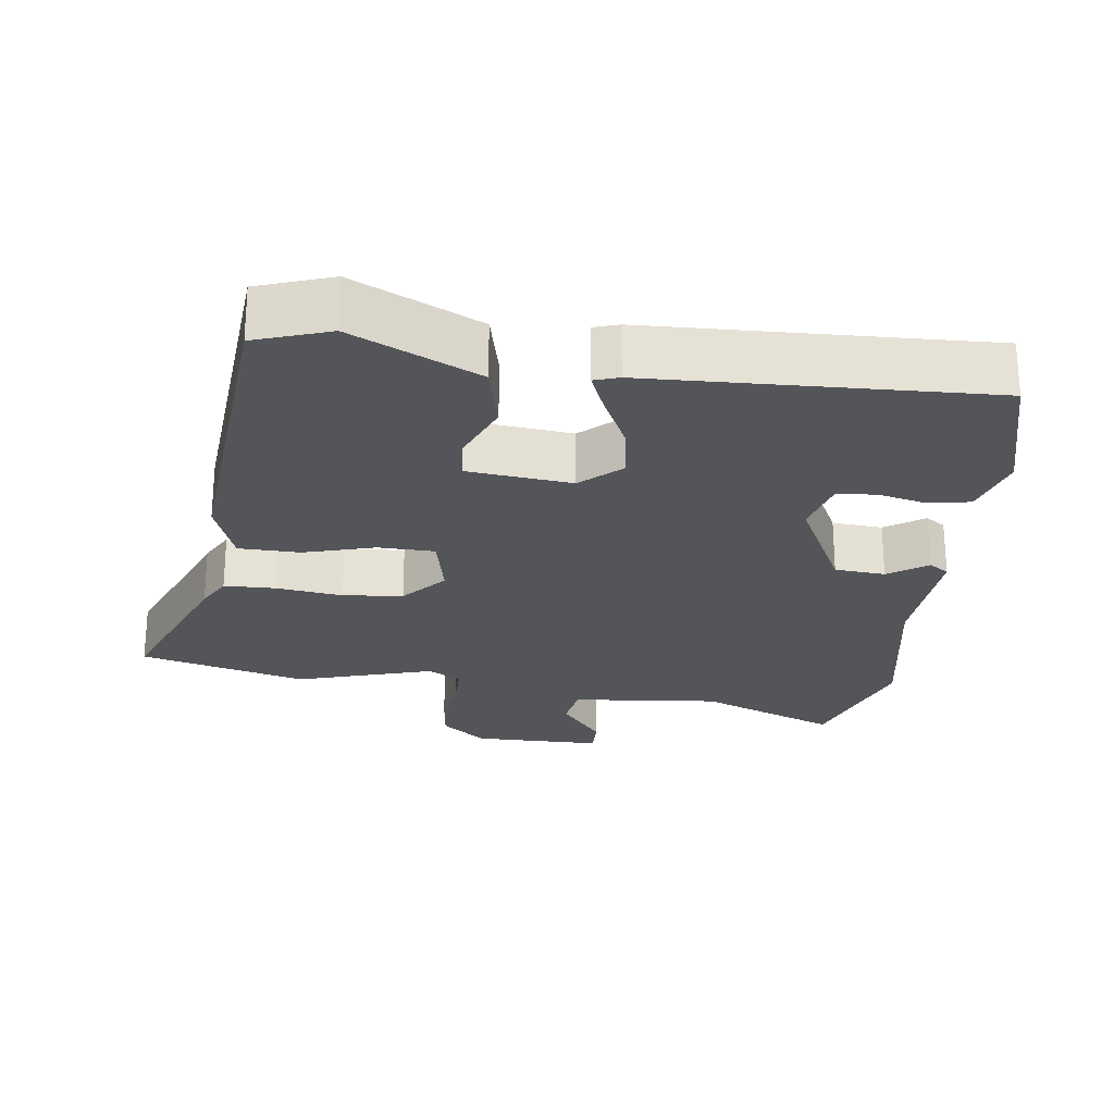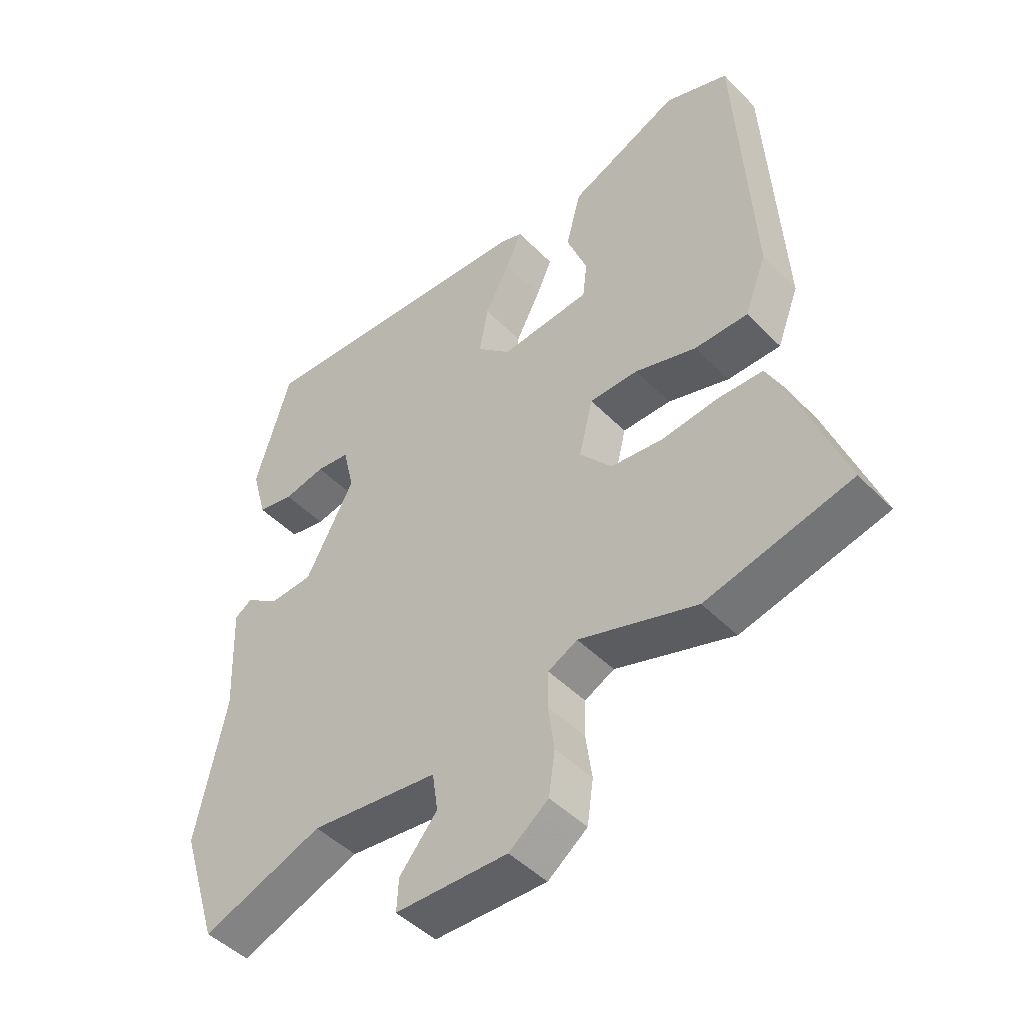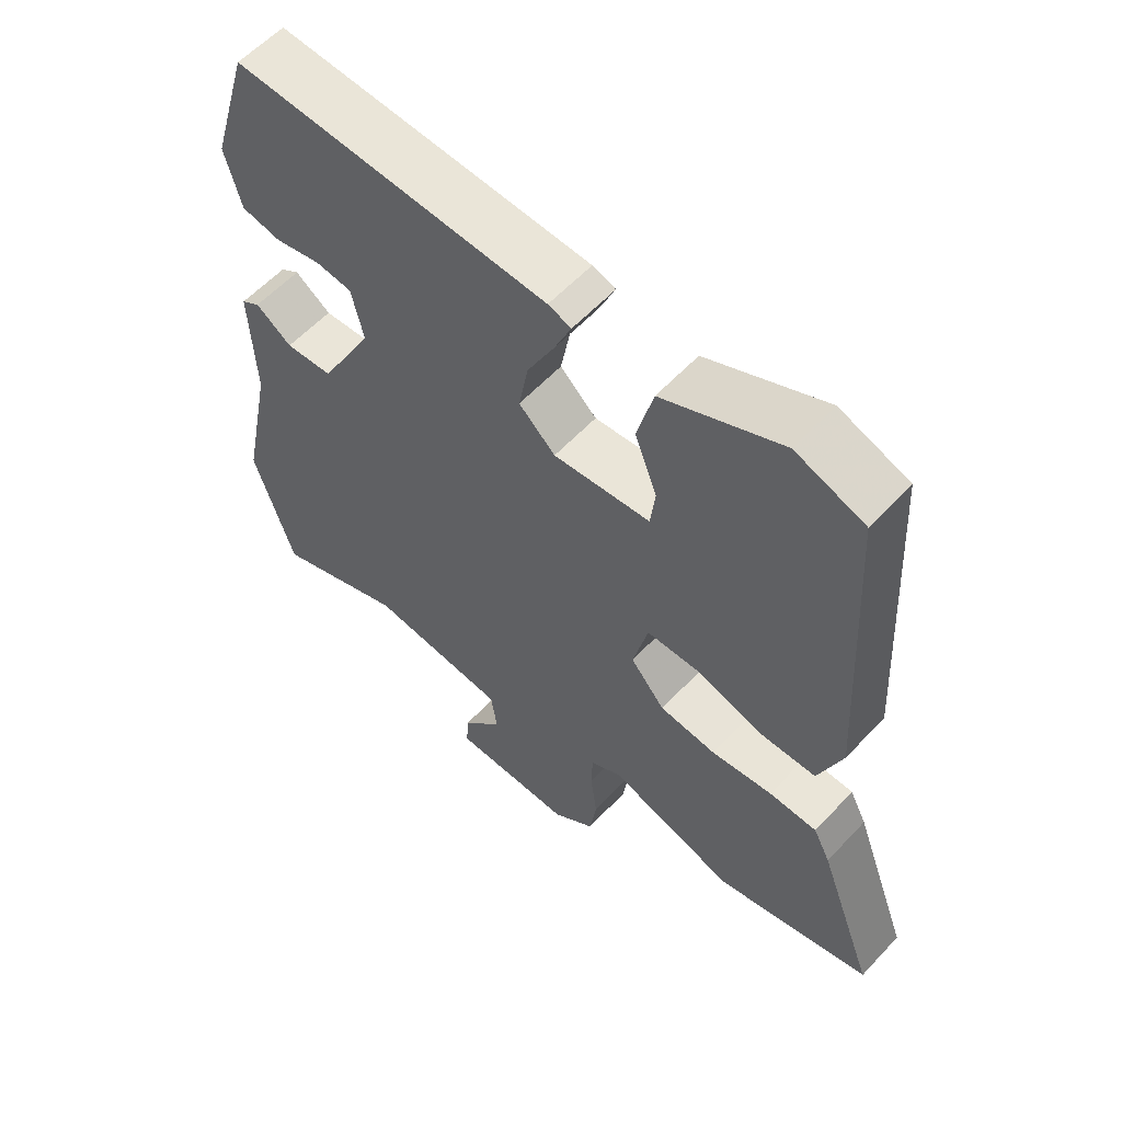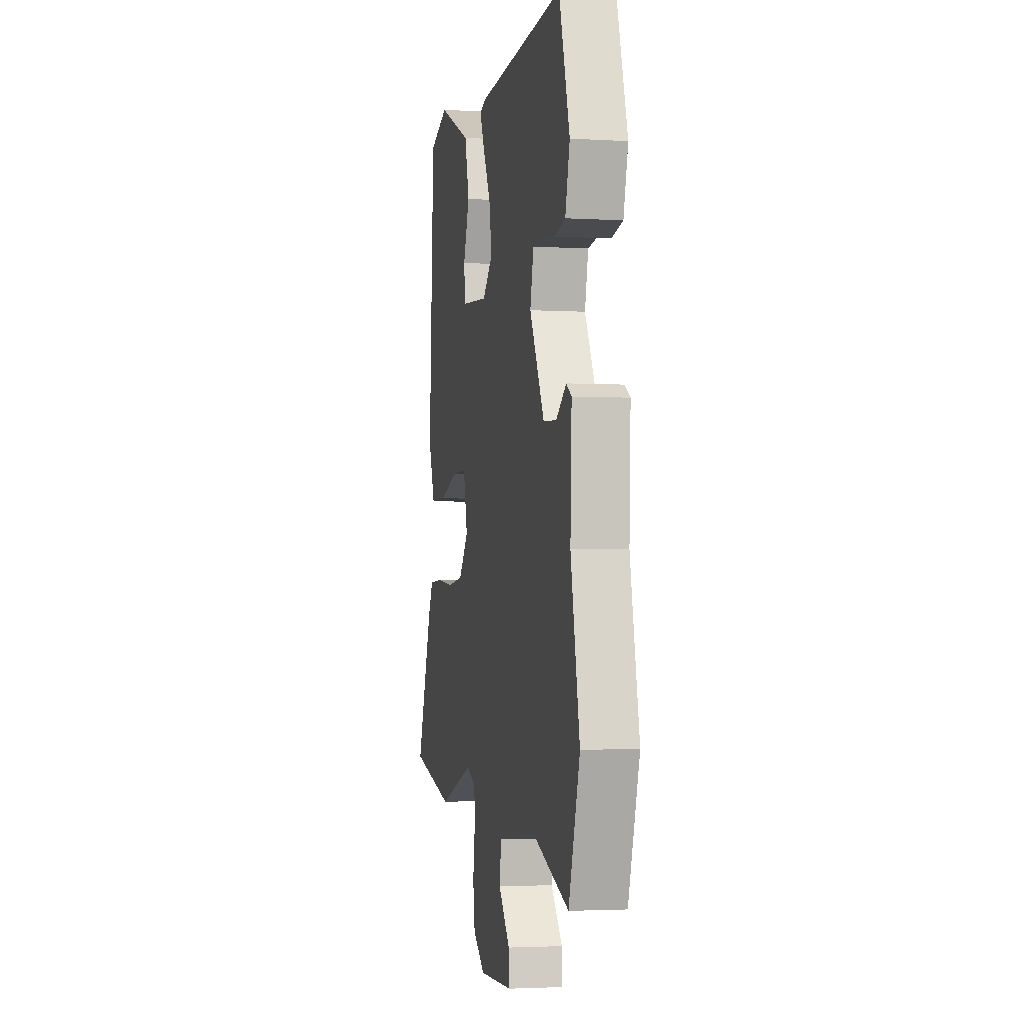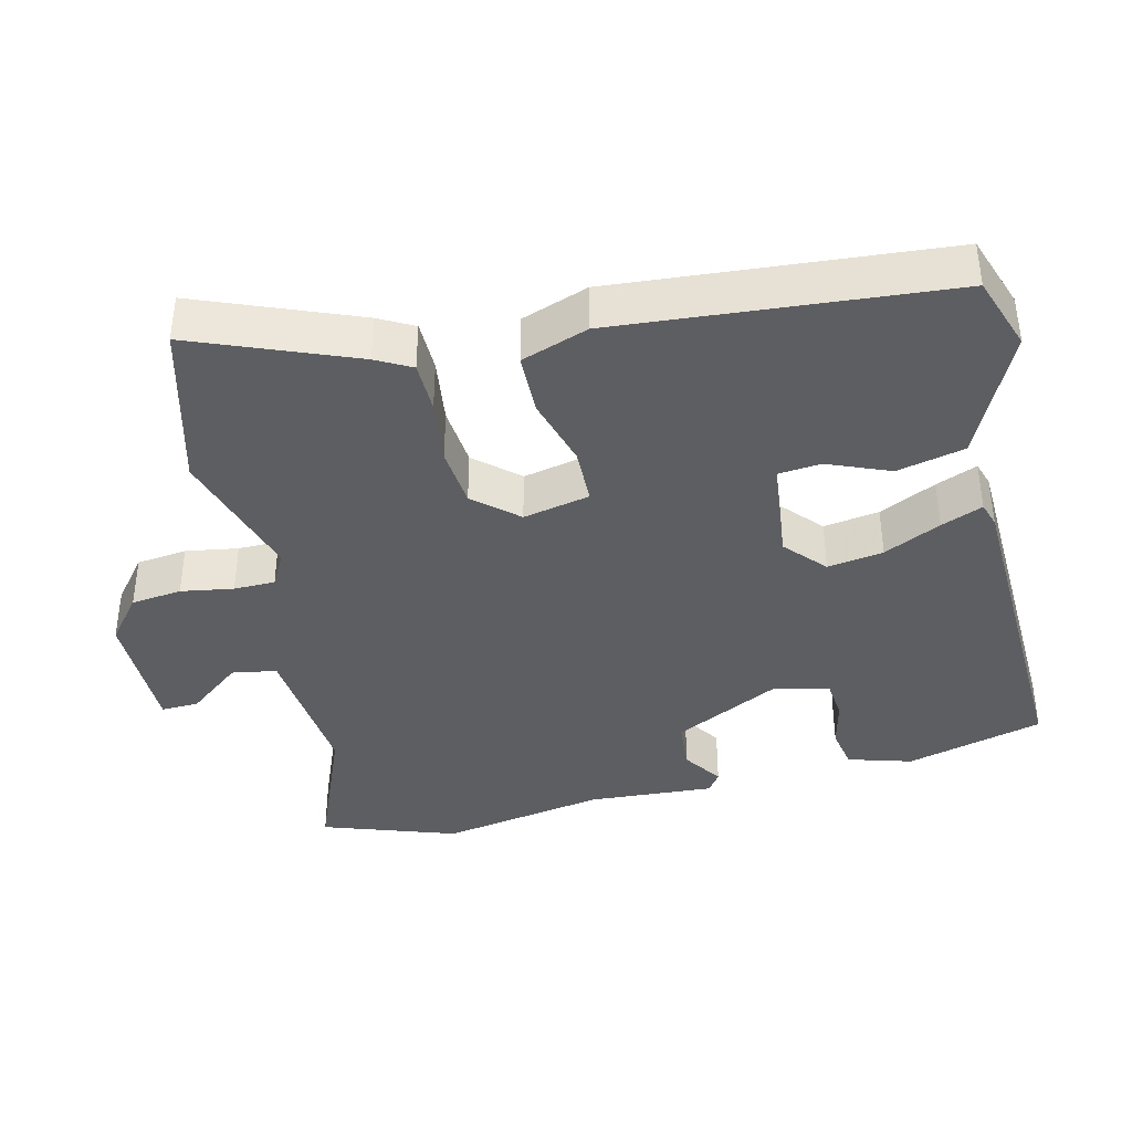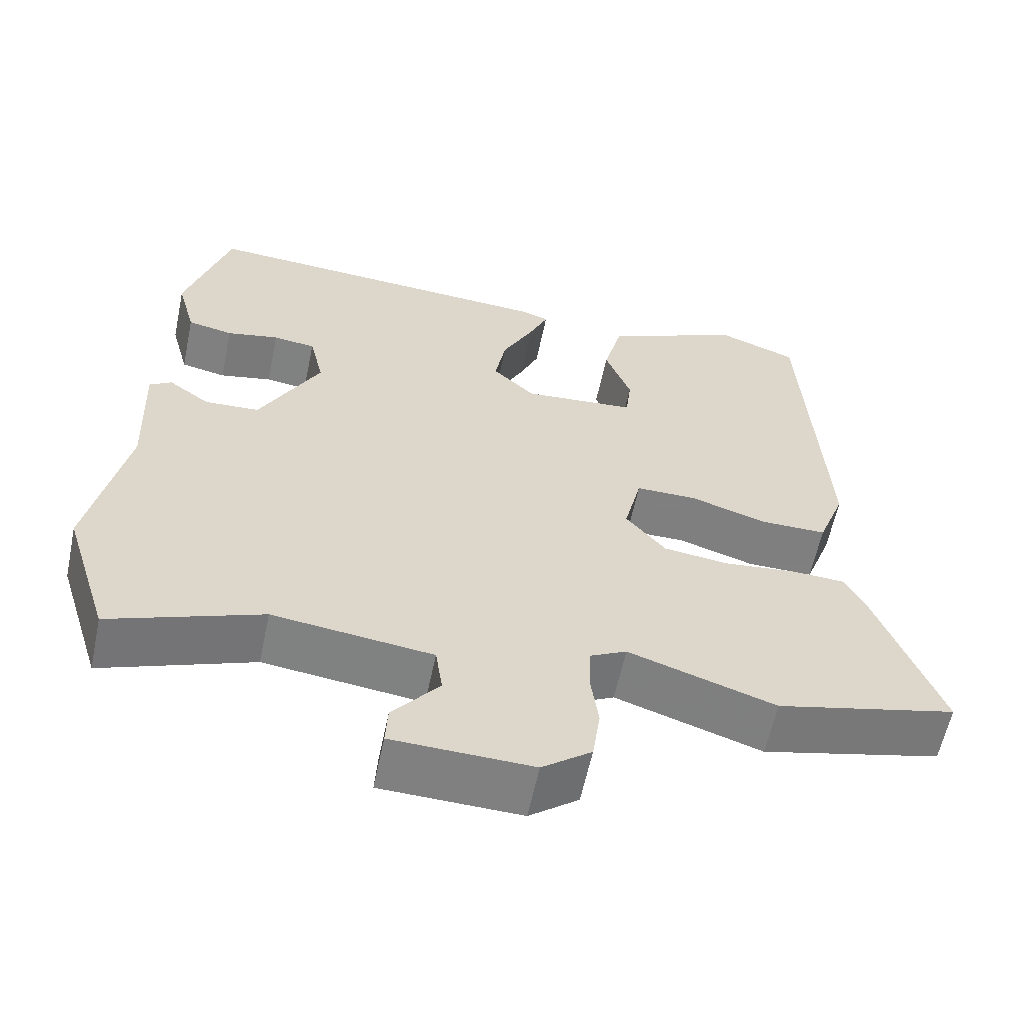
<metadata>
{"format":"obj","ext":"obj","renderer":"f3d","projection":"perspective","resolution":1024,"background":"white","views":[{"elev":-24.8,"azim":-8.8,"up":"+Y"},{"elev":-47.0,"azim":-138.6,"up":"+Z"},{"elev":58.3,"azim":-137.6,"up":"+Z"},{"elev":-2.8,"azim":78.5,"up":"+Z"},{"elev":-39.2,"azim":-77.9,"up":"+Y"},{"elev":-59.9,"azim":168.2,"up":"+Z"}]}
</metadata>
<code>
v 0.423 0.07 0.479
v 0.479 0.07 0.29
v 0.455 0.07 0.201
v 0.397 0.07 0.189
v 0.33 0.07 0.203
v 0.276 0.07 0.196
v 0.258 0.07 0.119
v 0.336 0.07 -0.027
v 0.406 0.07 -0.031
v 0.459 0.07 0.007
v 0.487 0.07 -0.011
v 0.48 0.07 -0.186
v 0.527 0.07 -0.414
v 0.468 0.07 -0.601
v 0.275 0.07 -0.529
v 0.071 0.07 -0.554
v 0.062 0.07 -0.616
v 0.122 0.07 -0.688
v 0.125 0.07 -0.74
v -0.054 0.07 -0.745
v -0.117 0.07 -0.697
v -0.127 0.07 -0.627
v -0.117 0.07 -0.554
v -0.119 0.07 -0.497
v -0.166 0.07 -0.473
v -0.354 0.07 -0.535
v -0.585 0.07 -0.48
v -0.502 0.07 -0.256
v -0.477 0.07 -0.207
v -0.406 0.07 -0.204
v -0.315 0.07 -0.214
v -0.231 0.07 -0.204
v -0.18 0.07 -0.143
v -0.202 0.07 -0.051
v -0.28 0.07 -0.051
v -0.378 0.07 -0.082
v -0.463 0.07 -0.082
v -0.498 0.07 0.01
v -0.472 0.07 0.469
v -0.37 0.07 0.507
v -0.193 0.07 0.428
v -0.169 0.07 0.335
v -0.202 0.07 0.248
v -0.195 0.07 0.188
v -0.051 0.07 0.176
v 0.003 0.07 0.227
v -0.011 0.07 0.304
v -0.051 0.07 0.382
v -0.076 0.07 0.439
v -0.042 0.07 0.451
v 0.423 0 0.479
v 0.479 0 0.29
v 0.455 0 0.201
v 0.397 0 0.189
v 0.33 0 0.203
v 0.276 0 0.196
v 0.258 0 0.119
v 0.336 0 -0.027
v 0.406 0 -0.031
v 0.459 0 0.007
v 0.487 0 -0.011
v 0.48 0 -0.186
v 0.527 0 -0.414
v 0.468 0 -0.601
v 0.275 0 -0.529
v 0.071 0 -0.554
v 0.062 0 -0.616
v 0.122 0 -0.688
v 0.125 0 -0.74
v -0.054 0 -0.745
v -0.117 0 -0.697
v -0.127 0 -0.627
v -0.117 0 -0.554
v -0.119 0 -0.497
v -0.166 0 -0.473
v -0.354 0 -0.535
v -0.585 0 -0.48
v -0.502 0 -0.256
v -0.477 0 -0.207
v -0.406 0 -0.204
v -0.315 0 -0.214
v -0.231 0 -0.204
v -0.18 0 -0.143
v -0.202 0 -0.051
v -0.28 0 -0.051
v -0.378 0 -0.082
v -0.463 0 -0.082
v -0.498 0 0.01
v -0.472 0 0.469
v -0.37 0 0.507
v -0.193 0 0.428
v -0.169 0 0.335
v -0.202 0 0.248
v -0.195 0 0.188
v -0.051 0 0.176
v 0.003 0 0.227
v -0.011 0 0.304
v -0.051 0 0.382
v -0.076 0 0.439
v -0.042 0 0.451
f 3 4 5
f 2 3 5
f 1 2 5
f 50 1 5
f 49 50 5
f 48 49 5
f 47 48 5
f 46 47 5 6
f 45 46 6 7
f 44 45 7 8
f 41 42 43
f 40 41 43
f 39 40 43
f 38 39 43
f 37 38 43
f 36 37 43
f 35 36 43 44
f 34 35 44 8
f 29 30 31
f 28 29 31
f 27 28 31
f 26 27 31
f 25 26 31
f 24 25 31 32
f 21 22 23
f 20 21 23
f 19 20 23
f 18 19 23
f 17 18 23
f 16 17 23 24
f 24 32 33
f 16 24 33
f 15 16 33
f 34 8 9
f 33 34 9
f 15 33 9
f 14 15 9
f 13 14 9
f 12 13 9
f 9 10 11 12
f 55 54 53
f 55 53 52
f 55 52 51
f 55 51 100
f 55 100 99
f 55 99 98
f 55 98 97
f 56 55 97 96
f 57 56 96 95
f 58 57 95 94
f 93 92 91
f 93 91 90
f 93 90 89
f 93 89 88
f 93 88 87
f 93 87 86
f 94 93 86 85
f 58 94 85 84
f 81 80 79
f 81 79 78
f 81 78 77
f 81 77 76
f 81 76 75
f 82 81 75 74
f 73 72 71
f 73 71 70
f 73 70 69
f 73 69 68
f 73 68 67
f 74 73 67 66
f 83 82 74
f 83 74 66
f 83 66 65
f 59 58 84
f 59 84 83
f 59 83 65
f 59 65 64
f 59 64 63
f 59 63 62
f 62 61 60 59
f 1 51 52 2
f 2 52 53 3
f 3 53 54 4
f 4 54 55 5
f 5 55 56 6
f 6 56 57 7
f 7 57 58 8
f 8 58 59 9
f 9 59 60 10
f 10 60 61 11
f 11 61 62 12
f 12 62 63 13
f 13 63 64 14
f 14 64 65 15
f 15 65 66 16
f 16 66 67 17
f 17 67 68 18
f 18 68 69 19
f 19 69 70 20
f 20 70 71 21
f 21 71 72 22
f 22 72 73 23
f 23 73 74 24
f 24 74 75 25
f 25 75 76 26
f 26 76 77 27
f 27 77 78 28
f 28 78 79 29
f 29 79 80 30
f 30 80 81 31
f 31 81 82 32
f 32 82 83 33
f 33 83 84 34
f 34 84 85 35
f 35 85 86 36
f 36 86 87 37
f 37 87 88 38
f 38 88 89 39
f 39 89 90 40
f 40 90 91 41
f 41 91 92 42
f 42 92 93 43
f 43 93 94 44
f 44 94 95 45
f 45 95 96 46
f 46 96 97 47
f 47 97 98 48
f 48 98 99 49
f 49 99 100 50
f 50 100 51 1

</code>
